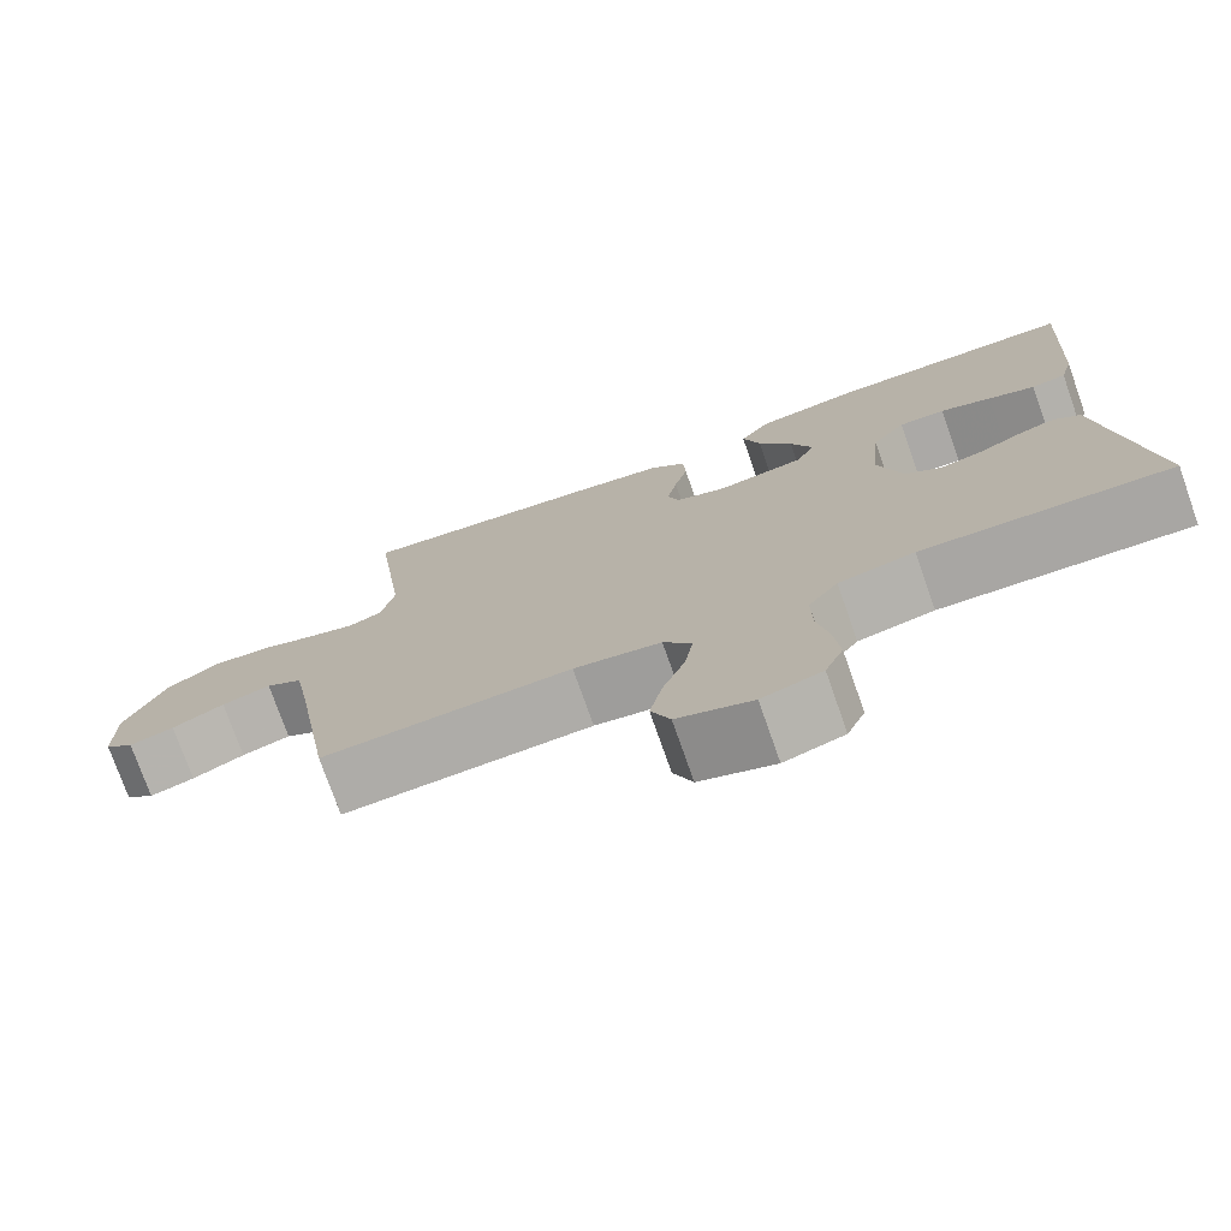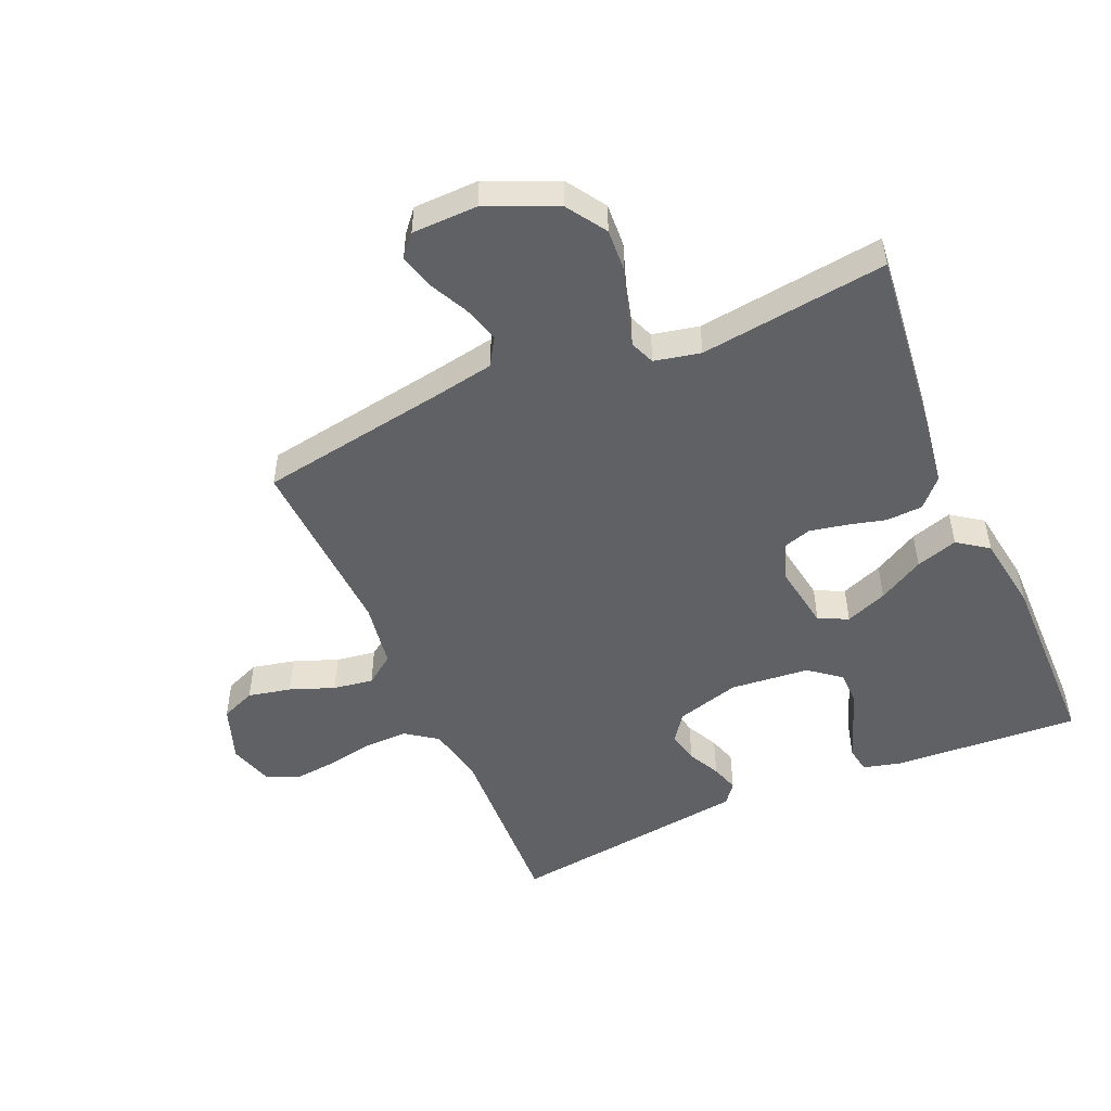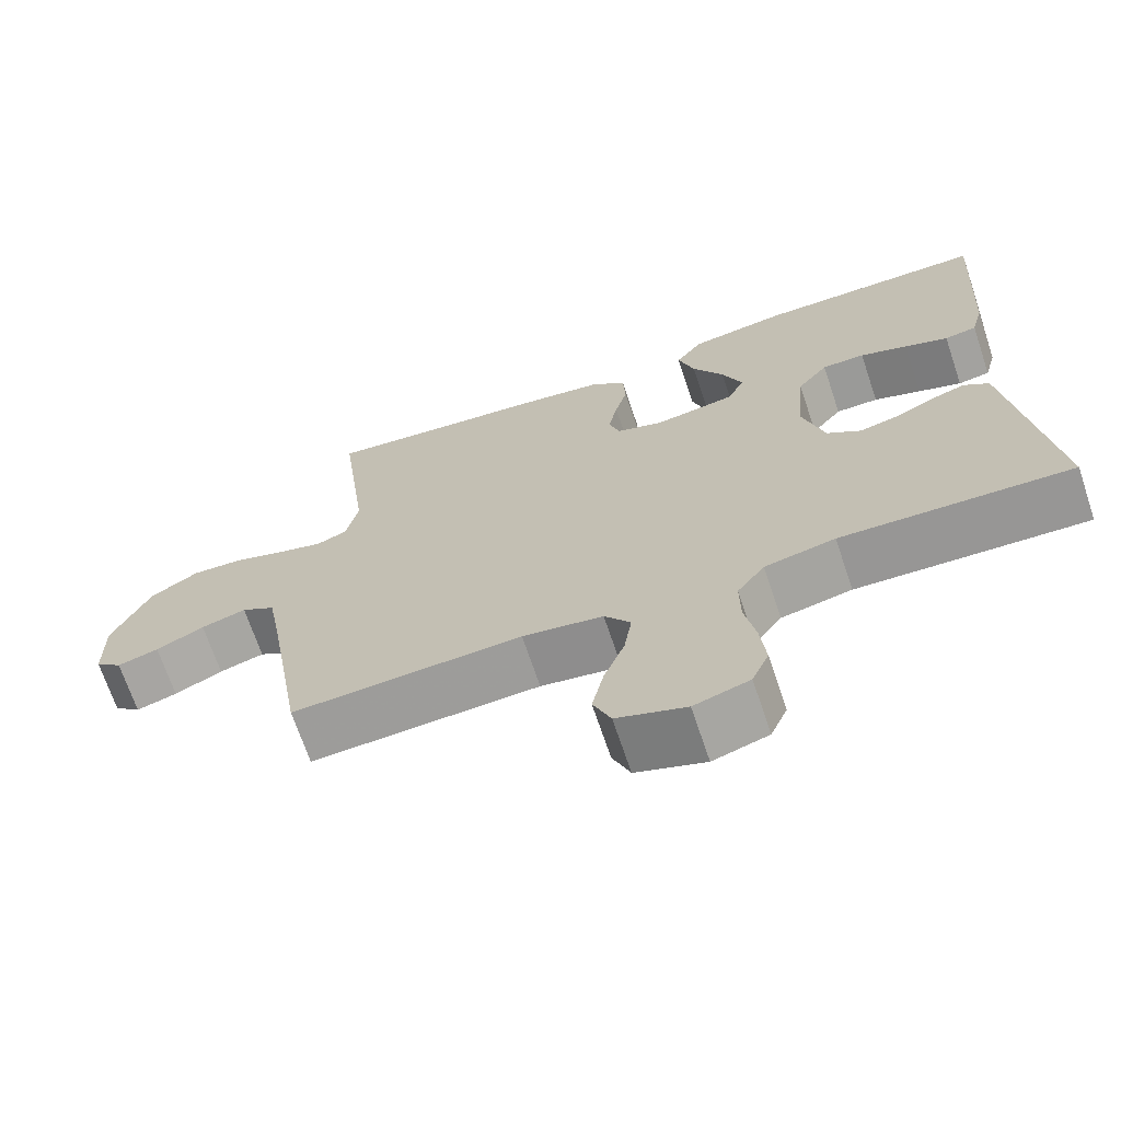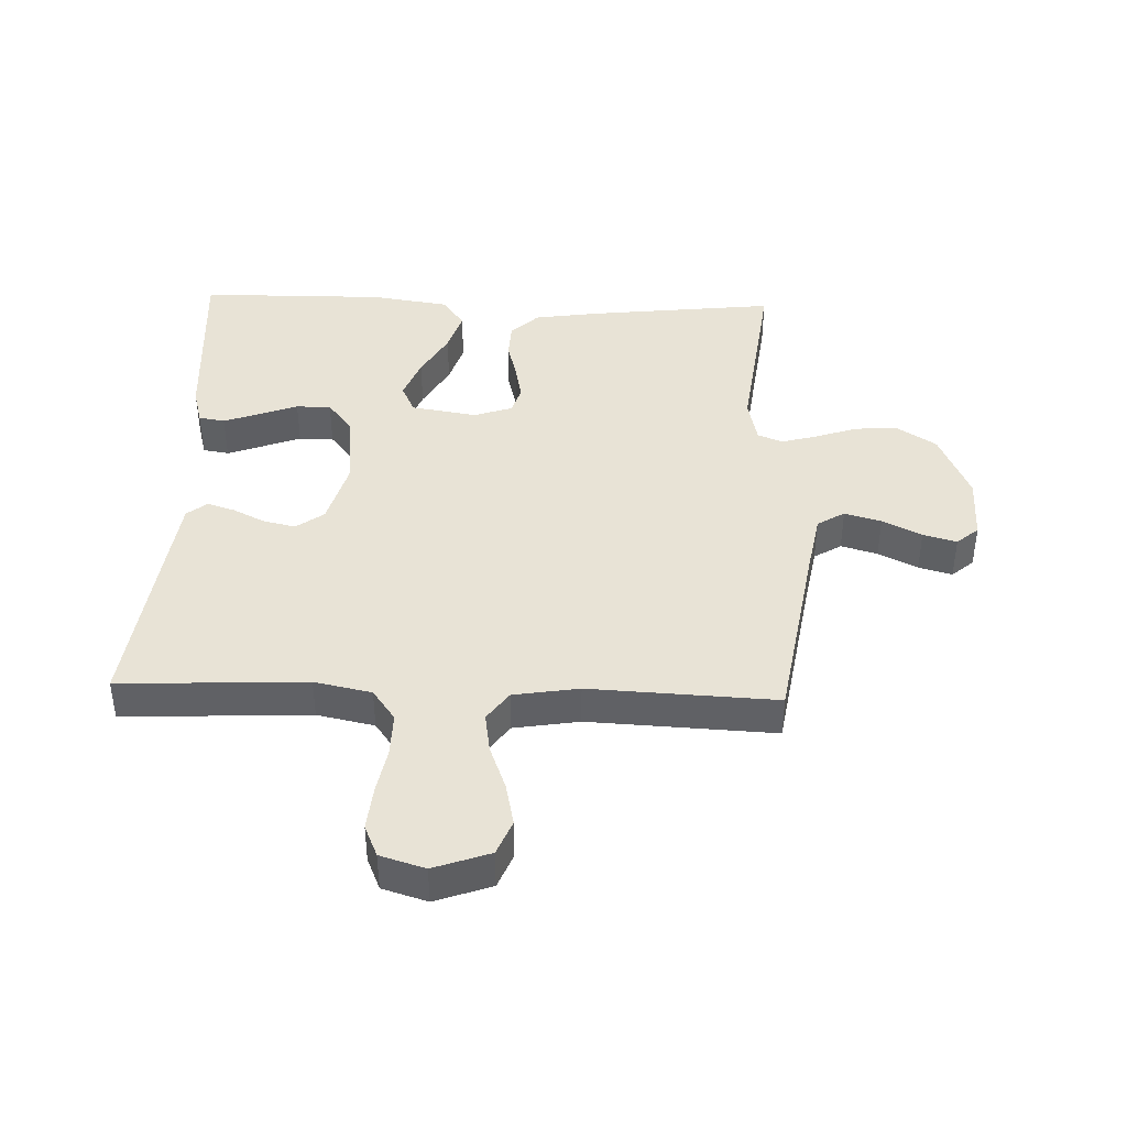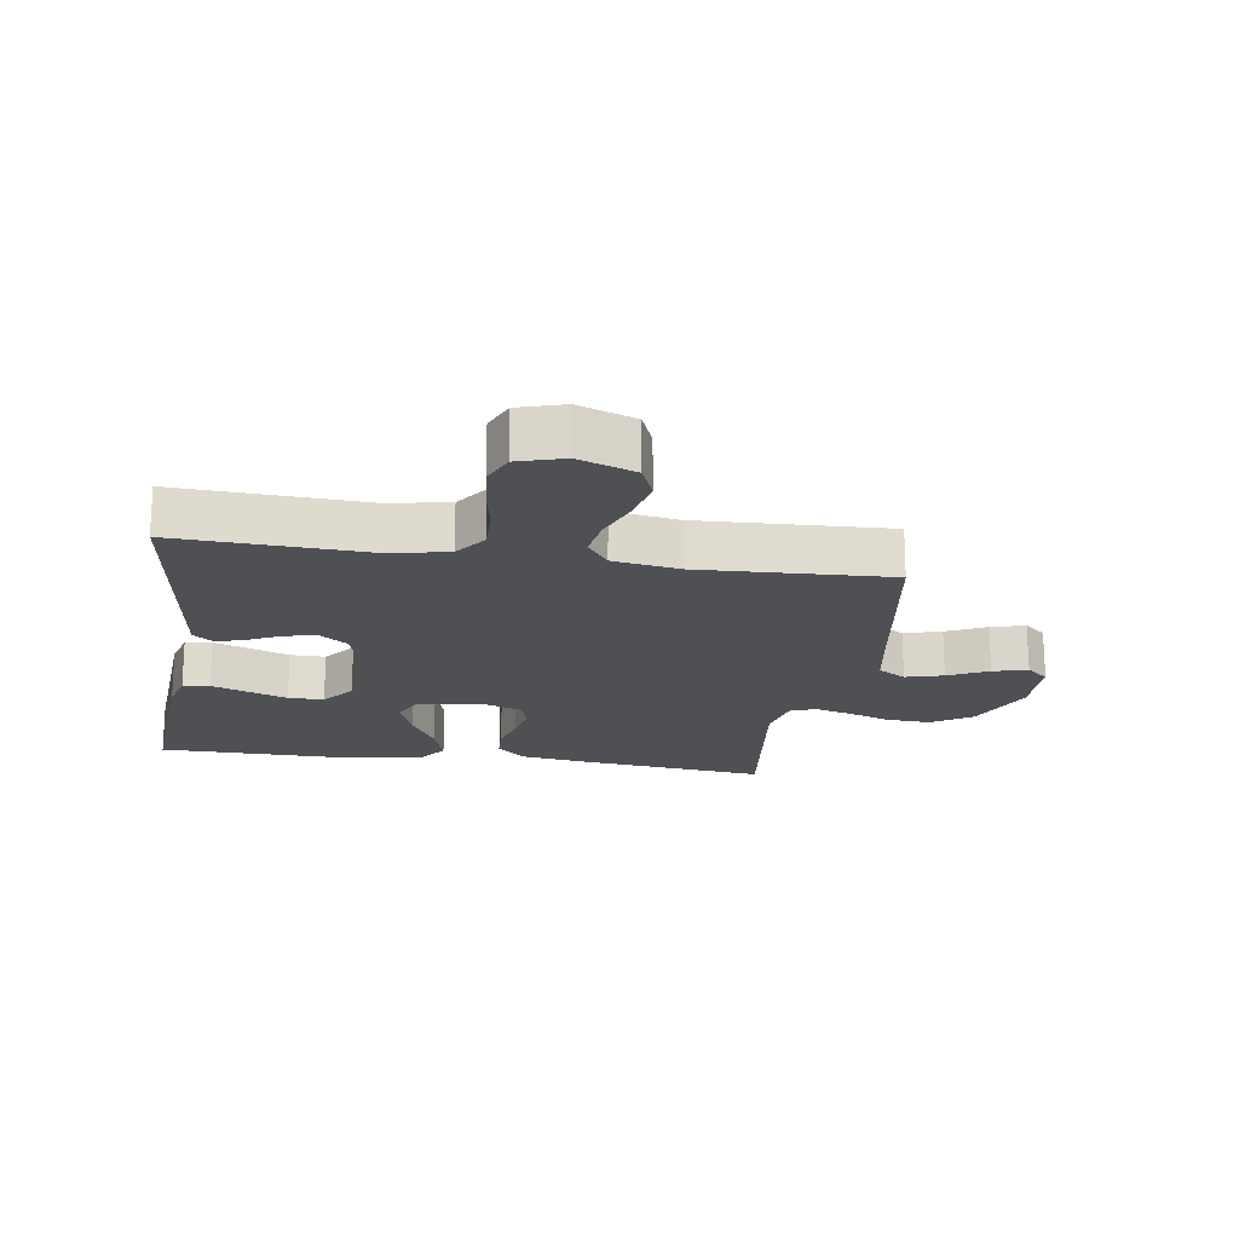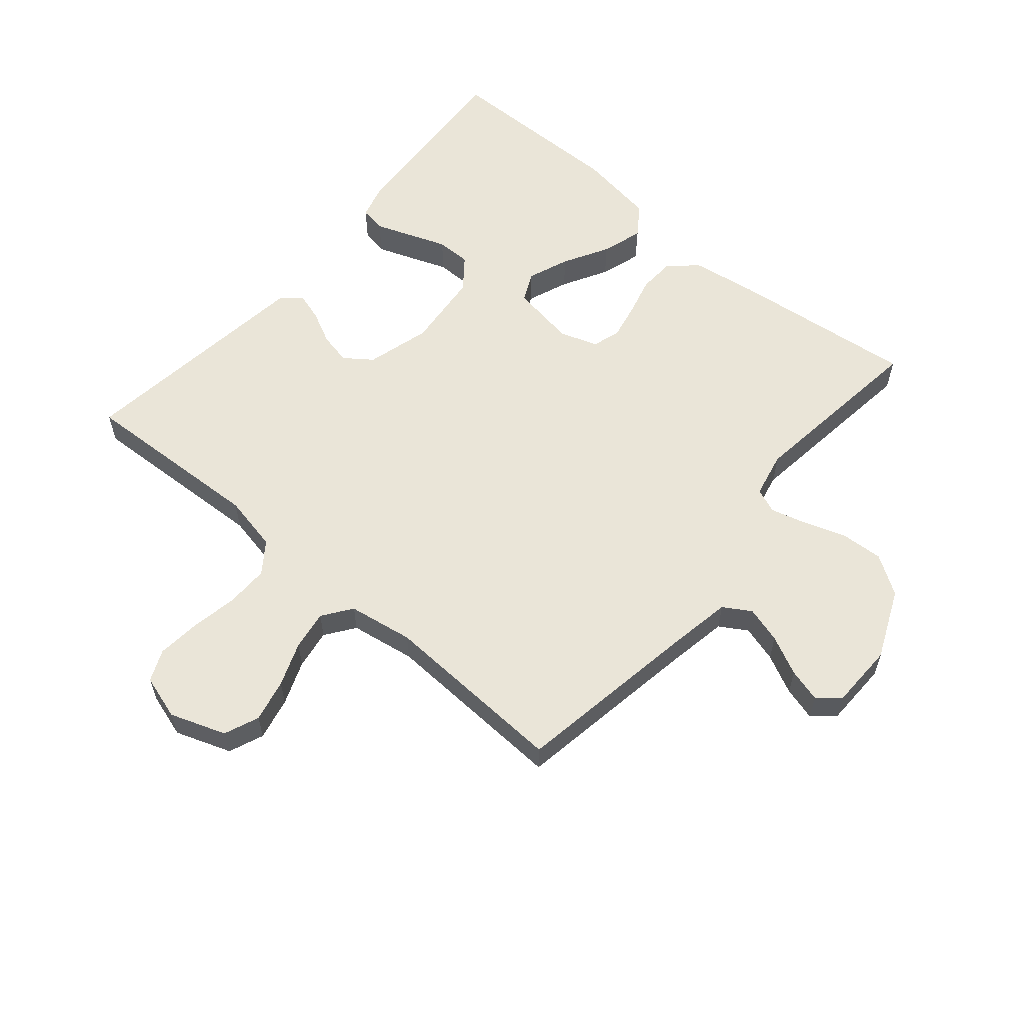
<metadata>
{"format":"obj","ext":"obj","renderer":"f3d","projection":"perspective","resolution":1024,"background":"white","views":[{"elev":-75.6,"azim":19.4,"up":"+Z"},{"elev":-49.9,"azim":-66.4,"up":"+Y"},{"elev":-69.2,"azim":18.6,"up":"+Z"},{"elev":41.7,"azim":-178.0,"up":"+Y"},{"elev":-19.0,"azim":171.2,"up":"+Y"},{"elev":59.1,"azim":-139.7,"up":"+Y"}]}
</metadata>
<code>
v 0.5 0.07 0.5
v 0.481 0.07 0.2
v 0.465 0.07 0.14
v 0.423 0.07 0.133
v 0.366 0.07 0.154
v 0.304 0.07 0.177
v 0.248 0.07 0.177
v 0.208 0.07 0.126
v 0.196 0.07 0
v 0.225 0.07 -0.103
v 0.269 0.07 -0.135
v 0.32 0.07 -0.124
v 0.372 0.07 -0.098
v 0.417 0.07 -0.084
v 0.449 0.07 -0.109
v 0.461 0.07 -0.2
v 0.5 0.07 -0.5
v 0.2 0.07 -0.486
v 0.108 0.07 -0.505
v 0.072 0.07 -0.555
v 0.073 0.07 -0.624
v 0.087 0.07 -0.699
v 0.094 0.07 -0.769
v 0.072 0.07 -0.82
v 0 0.07 -0.842
v -0.09 0.07 -0.81
v -0.113 0.07 -0.754
v -0.098 0.07 -0.685
v -0.071 0.07 -0.614
v -0.061 0.07 -0.55
v -0.095 0.07 -0.503
v -0.2 0.07 -0.486
v -0.5 0.07 -0.5
v -0.549 0.07 -0.2
v -0.567 0.07 -0.099
v -0.611 0.07 -0.072
v -0.67 0.07 -0.089
v -0.733 0.07 -0.12
v -0.787 0.07 -0.135
v -0.822 0.07 -0.105
v -0.824 0.07 0
v -0.775 0.07 0.112
v -0.712 0.07 0.153
v -0.643 0.07 0.149
v -0.576 0.07 0.126
v -0.518 0.07 0.11
v -0.478 0.07 0.126
v -0.462 0.07 0.2
v -0.5 0.07 0.5
v -0.2 0.07 0.466
v -0.094 0.07 0.45
v -0.05 0.07 0.409
v -0.047 0.07 0.351
v -0.063 0.07 0.289
v -0.075 0.07 0.23
v -0.061 0.07 0.185
v 0 0.07 0.164
v 0.106 0.07 0.181
v 0.128 0.07 0.228
v 0.102 0.07 0.295
v 0.061 0.07 0.368
v 0.04 0.07 0.435
v 0.075 0.07 0.484
v 0.2 0.07 0.503
v 0.5 0 0.5
v 0.481 0 0.2
v 0.465 0 0.14
v 0.423 0 0.133
v 0.366 0 0.154
v 0.304 0 0.177
v 0.248 0 0.177
v 0.208 0 0.126
v 0.196 0 0
v 0.225 0 -0.103
v 0.269 0 -0.135
v 0.32 0 -0.124
v 0.372 0 -0.098
v 0.417 0 -0.084
v 0.449 0 -0.109
v 0.461 0 -0.2
v 0.5 0 -0.5
v 0.2 0 -0.486
v 0.108 0 -0.505
v 0.072 0 -0.555
v 0.073 0 -0.624
v 0.087 0 -0.699
v 0.094 0 -0.769
v 0.072 0 -0.82
v 0 0 -0.842
v -0.09 0 -0.81
v -0.113 0 -0.754
v -0.098 0 -0.685
v -0.071 0 -0.614
v -0.061 0 -0.55
v -0.095 0 -0.503
v -0.2 0 -0.486
v -0.5 0 -0.5
v -0.549 0 -0.2
v -0.567 0 -0.099
v -0.611 0 -0.072
v -0.67 0 -0.089
v -0.733 0 -0.12
v -0.787 0 -0.135
v -0.822 0 -0.105
v -0.824 0 0
v -0.775 0 0.112
v -0.712 0 0.153
v -0.643 0 0.149
v -0.576 0 0.126
v -0.518 0 0.11
v -0.478 0 0.126
v -0.462 0 0.2
v -0.5 0 0.5
v -0.2 0 0.466
v -0.094 0 0.45
v -0.05 0 0.409
v -0.047 0 0.351
v -0.063 0 0.289
v -0.075 0 0.23
v -0.061 0 0.185
v 0 0 0.164
v 0.106 0 0.181
v 0.128 0 0.228
v 0.102 0 0.295
v 0.061 0 0.368
v 0.04 0 0.435
v 0.075 0 0.484
v 0.2 0 0.503
f 4 5 6
f 3 4 6
f 2 3 6
f 1 2 6
f 64 1 6
f 63 64 6
f 62 63 6
f 61 62 6
f 60 61 6
f 59 60 6 7
f 58 59 7 8
f 57 58 8 9
f 56 57 9 10
f 52 53 54
f 51 52 54
f 50 51 54
f 49 50 54
f 48 49 54
f 47 48 54 55
f 46 47 55 56
f 43 44 45
f 42 43 45
f 41 42 45
f 40 41 45
f 39 40 45
f 38 39 45
f 37 38 45
f 36 37 45 46
f 46 56 10
f 36 46 10
f 35 36 10
f 32 33 34
f 35 10 11
f 34 35 11
f 32 34 11
f 31 32 11
f 27 28 29
f 26 27 29
f 25 26 29
f 24 25 29
f 23 24 29
f 22 23 29
f 21 22 29
f 20 21 29 30
f 31 11 12
f 30 31 12
f 20 30 12
f 19 20 12
f 16 17 18
f 16 18 19
f 15 16 19
f 14 15 19
f 13 14 19
f 12 13 19
f 70 69 68
f 70 68 67
f 70 67 66
f 70 66 65
f 70 65 128
f 70 128 127
f 70 127 126
f 70 126 125
f 70 125 124
f 71 70 124 123
f 72 71 123 122
f 73 72 122 121
f 74 73 121 120
f 118 117 116
f 118 116 115
f 118 115 114
f 118 114 113
f 118 113 112
f 119 118 112 111
f 120 119 111 110
f 109 108 107
f 109 107 106
f 109 106 105
f 109 105 104
f 109 104 103
f 109 103 102
f 109 102 101
f 110 109 101 100
f 74 120 110
f 74 110 100
f 74 100 99
f 98 97 96
f 75 74 99
f 75 99 98
f 75 98 96
f 75 96 95
f 93 92 91
f 93 91 90
f 93 90 89
f 93 89 88
f 93 88 87
f 93 87 86
f 93 86 85
f 94 93 85 84
f 76 75 95
f 76 95 94
f 76 94 84
f 76 84 83
f 82 81 80
f 83 82 80
f 83 80 79
f 83 79 78
f 83 78 77
f 83 77 76
f 1 65 66 2
f 2 66 67 3
f 3 67 68 4
f 4 68 69 5
f 5 69 70 6
f 6 70 71 7
f 7 71 72 8
f 8 72 73 9
f 9 73 74 10
f 10 74 75 11
f 11 75 76 12
f 12 76 77 13
f 13 77 78 14
f 14 78 79 15
f 15 79 80 16
f 16 80 81 17
f 17 81 82 18
f 18 82 83 19
f 19 83 84 20
f 20 84 85 21
f 21 85 86 22
f 22 86 87 23
f 23 87 88 24
f 24 88 89 25
f 25 89 90 26
f 26 90 91 27
f 27 91 92 28
f 28 92 93 29
f 29 93 94 30
f 30 94 95 31
f 31 95 96 32
f 32 96 97 33
f 33 97 98 34
f 34 98 99 35
f 35 99 100 36
f 36 100 101 37
f 37 101 102 38
f 38 102 103 39
f 39 103 104 40
f 40 104 105 41
f 41 105 106 42
f 42 106 107 43
f 43 107 108 44
f 44 108 109 45
f 45 109 110 46
f 46 110 111 47
f 47 111 112 48
f 48 112 113 49
f 49 113 114 50
f 50 114 115 51
f 51 115 116 52
f 52 116 117 53
f 53 117 118 54
f 54 118 119 55
f 55 119 120 56
f 56 120 121 57
f 57 121 122 58
f 58 122 123 59
f 59 123 124 60
f 60 124 125 61
f 61 125 126 62
f 62 126 127 63
f 63 127 128 64
f 64 128 65 1

</code>
